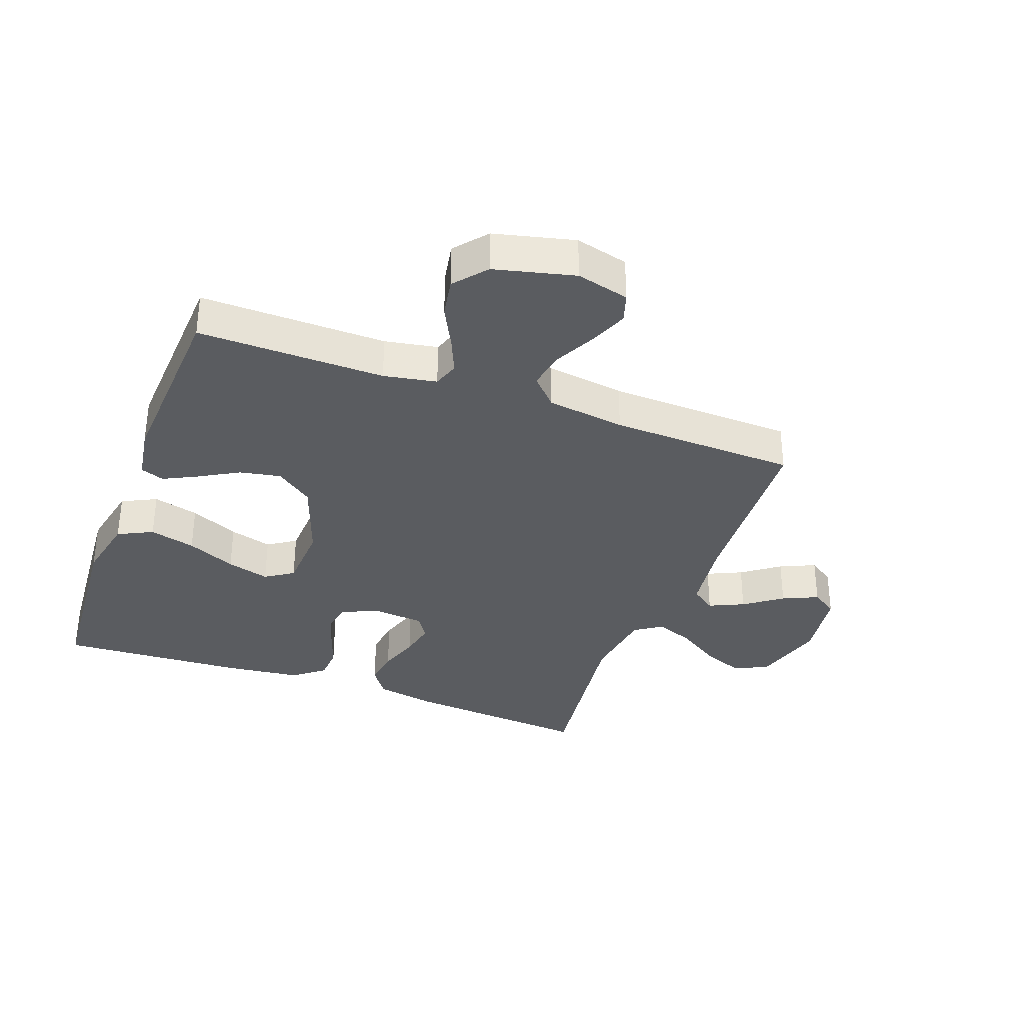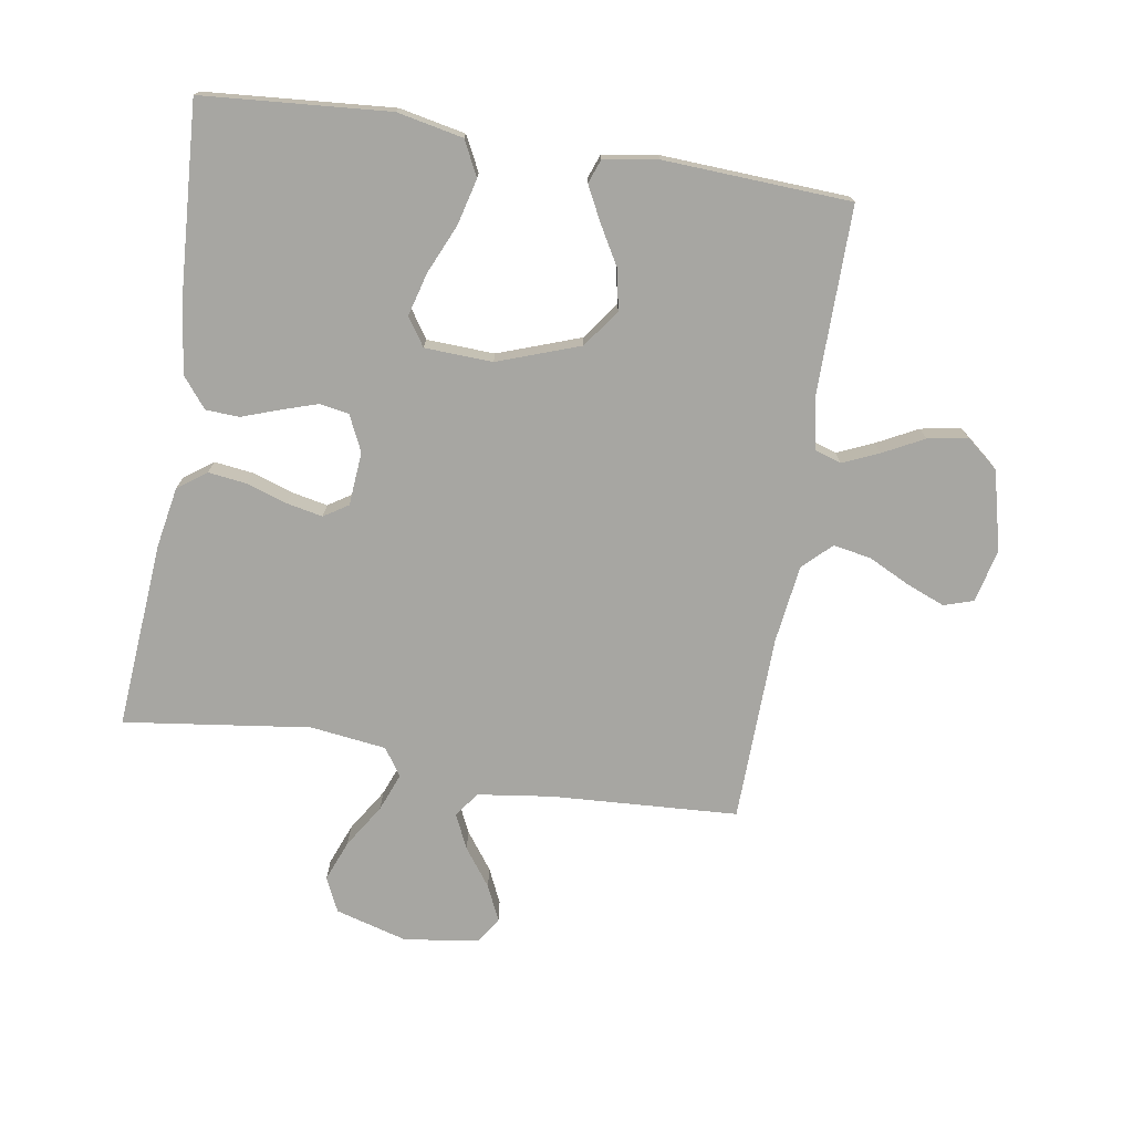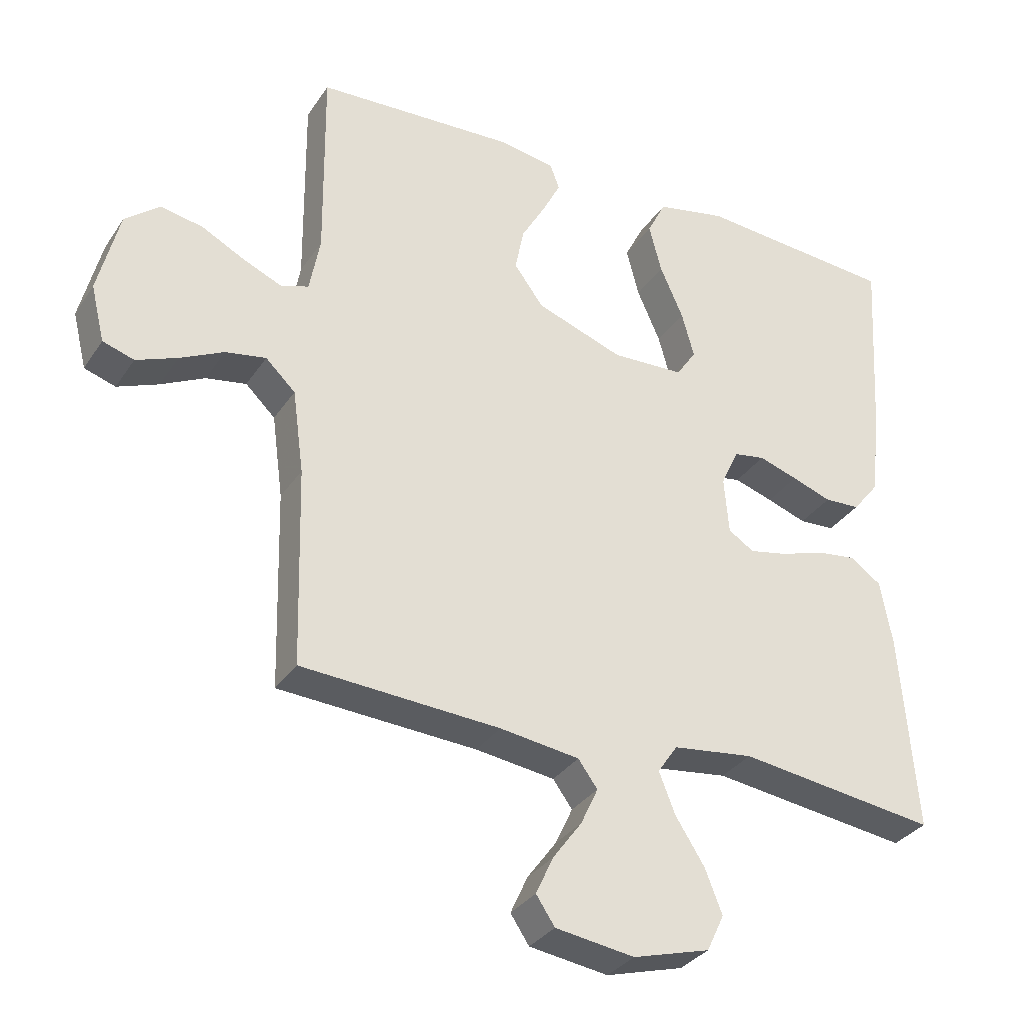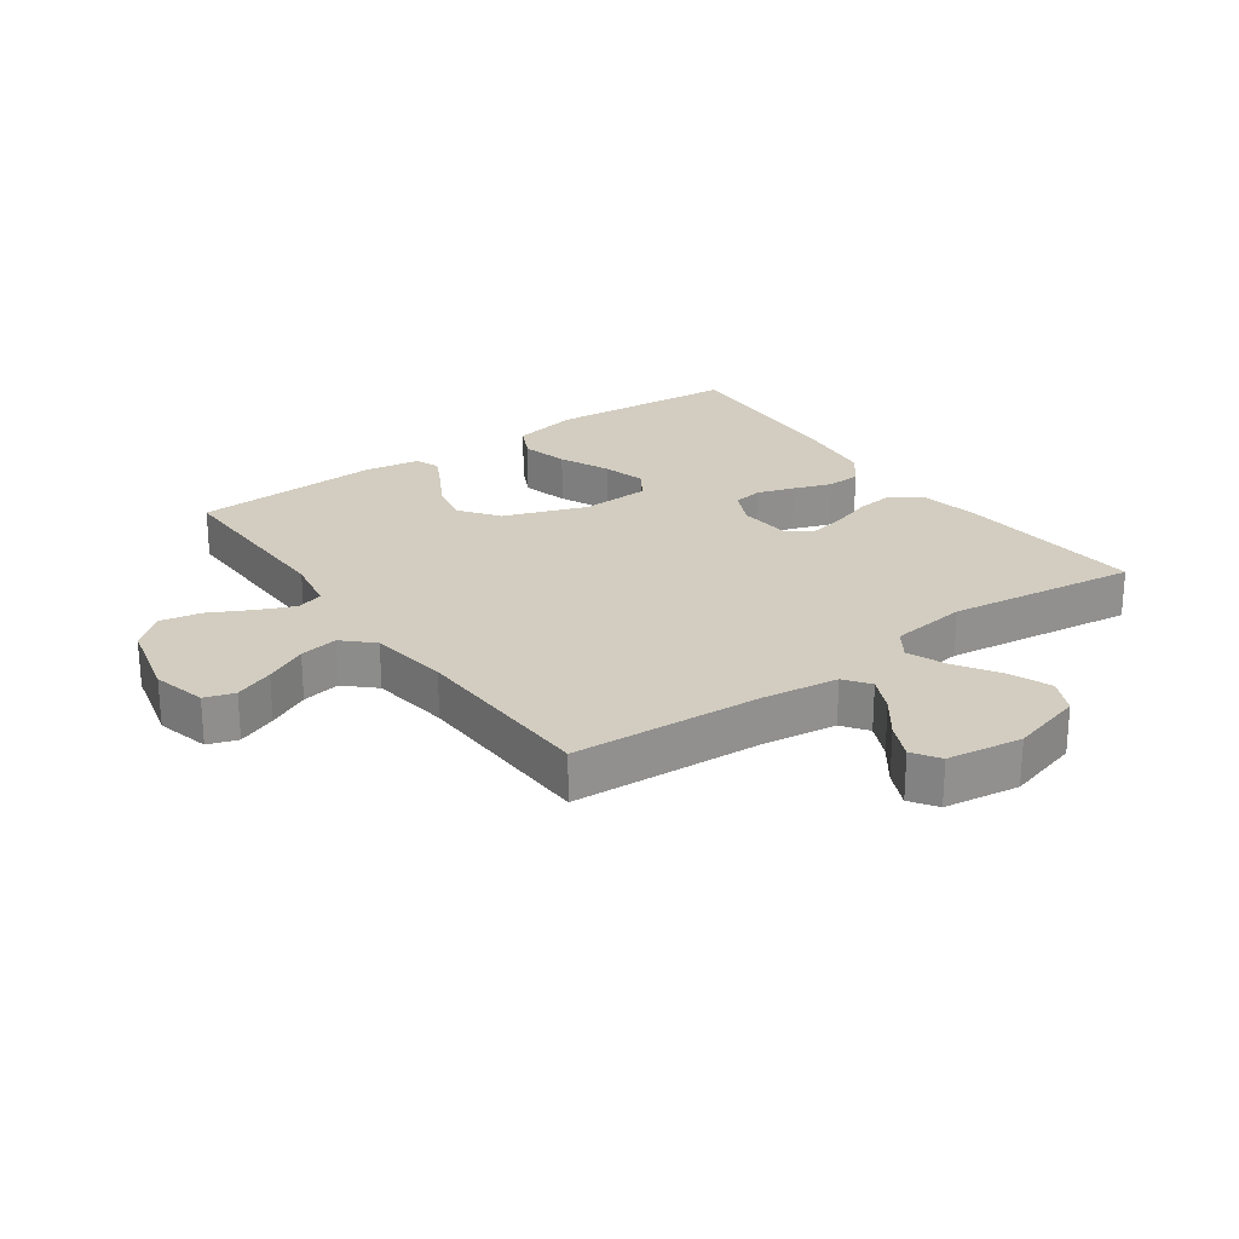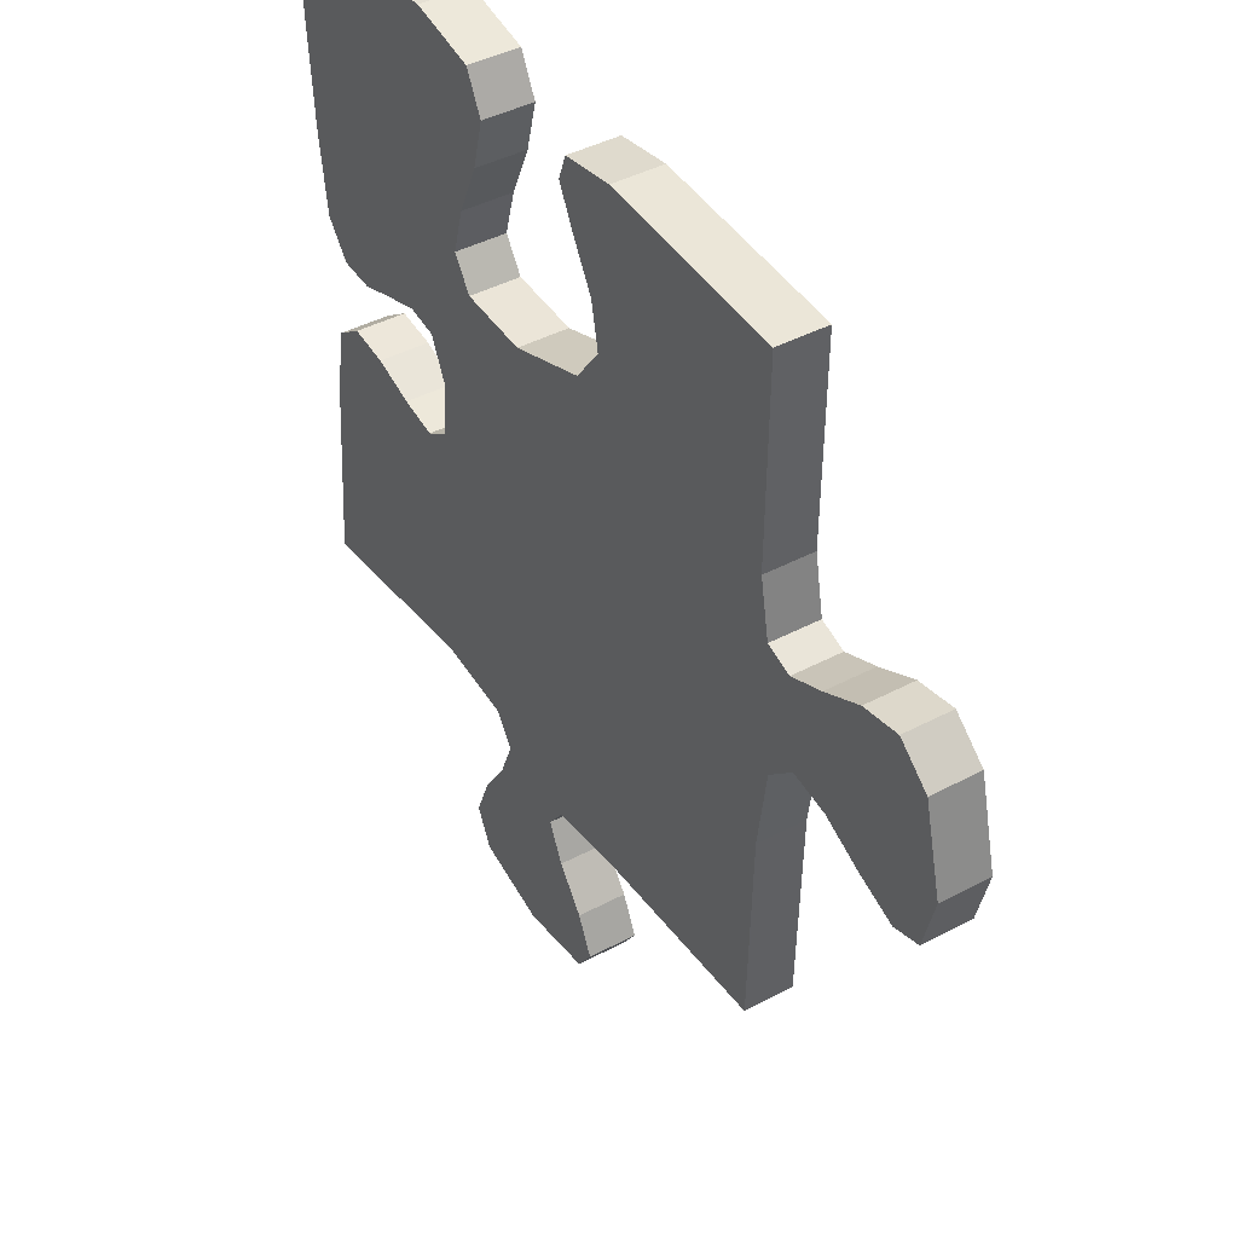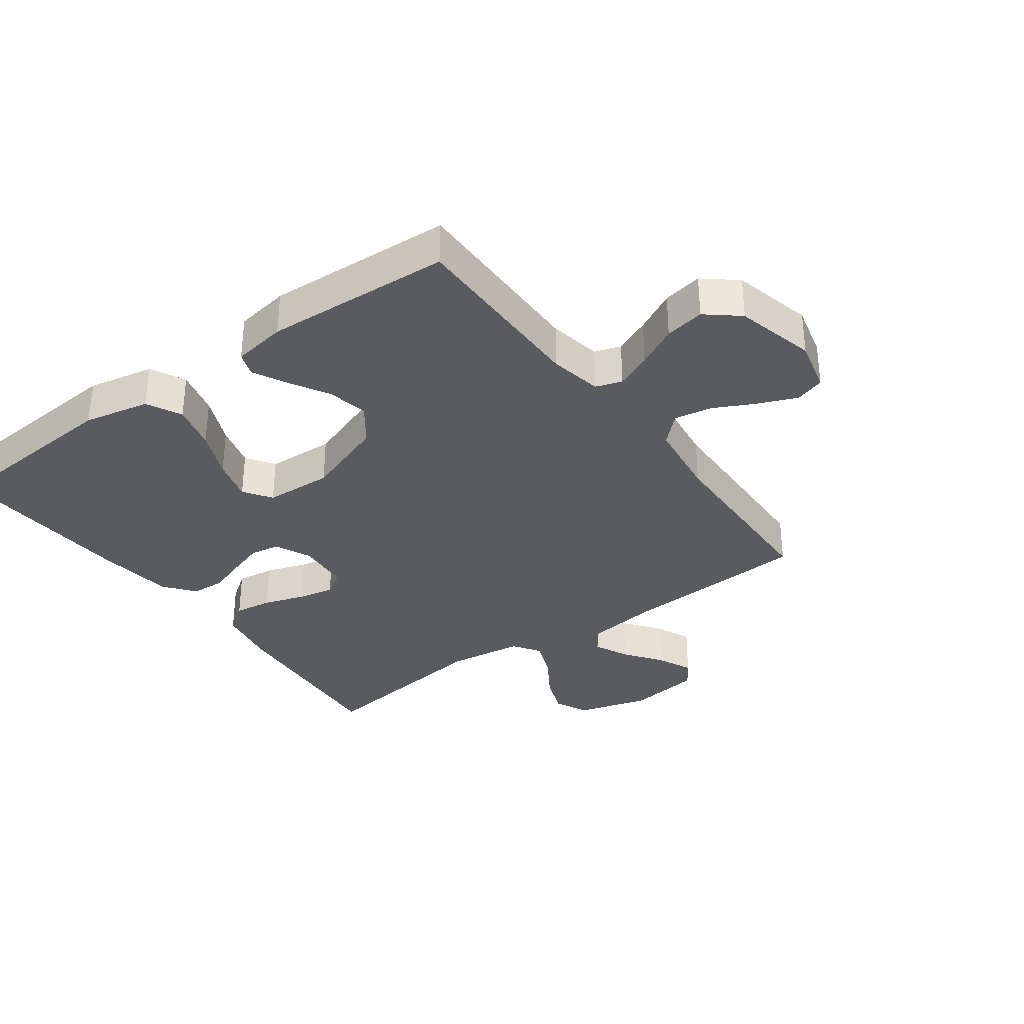
<metadata>
{"format":"obj","ext":"obj","renderer":"f3d","projection":"perspective","resolution":1024,"background":"white","views":[{"elev":-34.3,"azim":69.6,"up":"+Y"},{"elev":-74.0,"azim":-9.1,"up":"+Y"},{"elev":-32.7,"azim":151.6,"up":"+Z"},{"elev":24.5,"azim":144.5,"up":"+Y"},{"elev":42.8,"azim":57.7,"up":"+Z"},{"elev":-33.4,"azim":36.1,"up":"+Y"}]}
</metadata>
<code>
v 0.5 0.07 -0.5
v 0.2 0.07 -0.517
v 0.08 0.07 -0.533
v 0.051 0.07 -0.573
v 0.077 0.07 -0.629
v 0.121 0.07 -0.689
v 0.147 0.07 -0.746
v 0.119 0.07 -0.788
v 0 0.07 -0.805
v -0.116 0.07 -0.772
v -0.142 0.07 -0.717
v -0.116 0.07 -0.651
v -0.072 0.07 -0.582
v -0.048 0.07 -0.521
v -0.078 0.07 -0.477
v -0.2 0.07 -0.461
v -0.5 0.07 -0.5
v -0.476 0.07 -0.2
v -0.458 0.07 -0.102
v -0.412 0.07 -0.069
v -0.351 0.07 -0.077
v -0.285 0.07 -0.099
v -0.227 0.07 -0.111
v -0.188 0.07 -0.086
v -0.181 0.07 0
v -0.208 0.07 0.058
v -0.255 0.07 0.066
v -0.314 0.07 0.047
v -0.374 0.07 0.026
v -0.428 0.07 0.029
v -0.467 0.07 0.078
v -0.482 0.07 0.2
v -0.5 0.07 0.5
v -0.2 0.07 0.523
v -0.094 0.07 0.501
v -0.066 0.07 0.445
v -0.085 0.07 0.371
v -0.12 0.07 0.292
v -0.139 0.07 0.223
v -0.109 0.07 0.178
v 0 0.07 0.173
v 0.132 0.07 0.22
v 0.176 0.07 0.28
v 0.163 0.07 0.346
v 0.127 0.07 0.409
v 0.099 0.07 0.464
v 0.113 0.07 0.502
v 0.2 0.07 0.516
v 0.5 0.07 0.5
v 0.497 0.07 0.2
v 0.513 0.07 0.115
v 0.555 0.07 0.101
v 0.613 0.07 0.126
v 0.679 0.07 0.16
v 0.743 0.07 0.172
v 0.795 0.07 0.129
v 0.827 0.07 0
v 0.806 0.07 -0.085
v 0.759 0.07 -0.1
v 0.697 0.07 -0.075
v 0.631 0.07 -0.042
v 0.57 0.07 -0.031
v 0.525 0.07 -0.074
v 0.508 0.07 -0.2
v 0.5 0 -0.5
v 0.2 0 -0.517
v 0.08 0 -0.533
v 0.051 0 -0.573
v 0.077 0 -0.629
v 0.121 0 -0.689
v 0.147 0 -0.746
v 0.119 0 -0.788
v 0 0 -0.805
v -0.116 0 -0.772
v -0.142 0 -0.717
v -0.116 0 -0.651
v -0.072 0 -0.582
v -0.048 0 -0.521
v -0.078 0 -0.477
v -0.2 0 -0.461
v -0.5 0 -0.5
v -0.476 0 -0.2
v -0.458 0 -0.102
v -0.412 0 -0.069
v -0.351 0 -0.077
v -0.285 0 -0.099
v -0.227 0 -0.111
v -0.188 0 -0.086
v -0.181 0 0
v -0.208 0 0.058
v -0.255 0 0.066
v -0.314 0 0.047
v -0.374 0 0.026
v -0.428 0 0.029
v -0.467 0 0.078
v -0.482 0 0.2
v -0.5 0 0.5
v -0.2 0 0.523
v -0.094 0 0.501
v -0.066 0 0.445
v -0.085 0 0.371
v -0.12 0 0.292
v -0.139 0 0.223
v -0.109 0 0.178
v 0 0 0.173
v 0.132 0 0.22
v 0.176 0 0.28
v 0.163 0 0.346
v 0.127 0 0.409
v 0.099 0 0.464
v 0.113 0 0.502
v 0.2 0 0.516
v 0.5 0 0.5
v 0.497 0 0.2
v 0.513 0 0.115
v 0.555 0 0.101
v 0.613 0 0.126
v 0.679 0 0.16
v 0.743 0 0.172
v 0.795 0 0.129
v 0.827 0 0
v 0.806 0 -0.085
v 0.759 0 -0.1
v 0.697 0 -0.075
v 0.631 0 -0.042
v 0.57 0 -0.031
v 0.525 0 -0.074
v 0.508 0 -0.2
f 58 59 60 61
f 56 57 58 61
f 56 61 62
f 53 54 55 56
f 52 53 56 62
f 51 52 62 63
f 47 48 49 50
f 44 45 46 47
f 44 47 50 51
f 35 36 37 38
f 35 38 39
f 34 35 39
f 33 34 39
f 32 33 39 40
f 28 29 30 31
f 27 28 31 32
f 26 27 32 40
f 19 20 21 22
f 19 22 23
f 16 17 18 19
f 15 16 19 23
f 14 15 23 24
f 10 11 12 13
f 10 13 14
f 9 10 14
f 8 9 14
f 5 6 7 8
f 4 5 8 14
f 3 4 14 24
f 64 1 2
f 43 44 51 63
f 42 43 63 64
f 41 42 64 2
f 25 26 40 41
f 24 25 41
f 2 3 24 41
f 125 124 123 122
f 125 122 121 120
f 126 125 120
f 120 119 118 117
f 126 120 117 116
f 127 126 116 115
f 114 113 112 111
f 111 110 109 108
f 115 114 111 108
f 102 101 100 99
f 103 102 99
f 103 99 98
f 103 98 97
f 104 103 97 96
f 95 94 93 92
f 96 95 92 91
f 104 96 91 90
f 86 85 84 83
f 87 86 83
f 83 82 81 80
f 87 83 80 79
f 88 87 79 78
f 77 76 75 74
f 78 77 74
f 78 74 73
f 78 73 72
f 72 71 70 69
f 78 72 69 68
f 88 78 68 67
f 66 65 128
f 127 115 108 107
f 128 127 107 106
f 66 128 106 105
f 105 104 90 89
f 105 89 88
f 105 88 67 66
f 1 65 66 2
f 2 66 67 3
f 3 67 68 4
f 4 68 69 5
f 5 69 70 6
f 6 70 71 7
f 7 71 72 8
f 8 72 73 9
f 9 73 74 10
f 10 74 75 11
f 11 75 76 12
f 12 76 77 13
f 13 77 78 14
f 14 78 79 15
f 15 79 80 16
f 16 80 81 17
f 17 81 82 18
f 18 82 83 19
f 19 83 84 20
f 20 84 85 21
f 21 85 86 22
f 22 86 87 23
f 23 87 88 24
f 24 88 89 25
f 25 89 90 26
f 26 90 91 27
f 27 91 92 28
f 28 92 93 29
f 29 93 94 30
f 30 94 95 31
f 31 95 96 32
f 32 96 97 33
f 33 97 98 34
f 34 98 99 35
f 35 99 100 36
f 36 100 101 37
f 37 101 102 38
f 38 102 103 39
f 39 103 104 40
f 40 104 105 41
f 41 105 106 42
f 42 106 107 43
f 43 107 108 44
f 44 108 109 45
f 45 109 110 46
f 46 110 111 47
f 47 111 112 48
f 48 112 113 49
f 49 113 114 50
f 50 114 115 51
f 51 115 116 52
f 52 116 117 53
f 53 117 118 54
f 54 118 119 55
f 55 119 120 56
f 56 120 121 57
f 57 121 122 58
f 58 122 123 59
f 59 123 124 60
f 60 124 125 61
f 61 125 126 62
f 62 126 127 63
f 63 127 128 64
f 64 128 65 1

</code>
